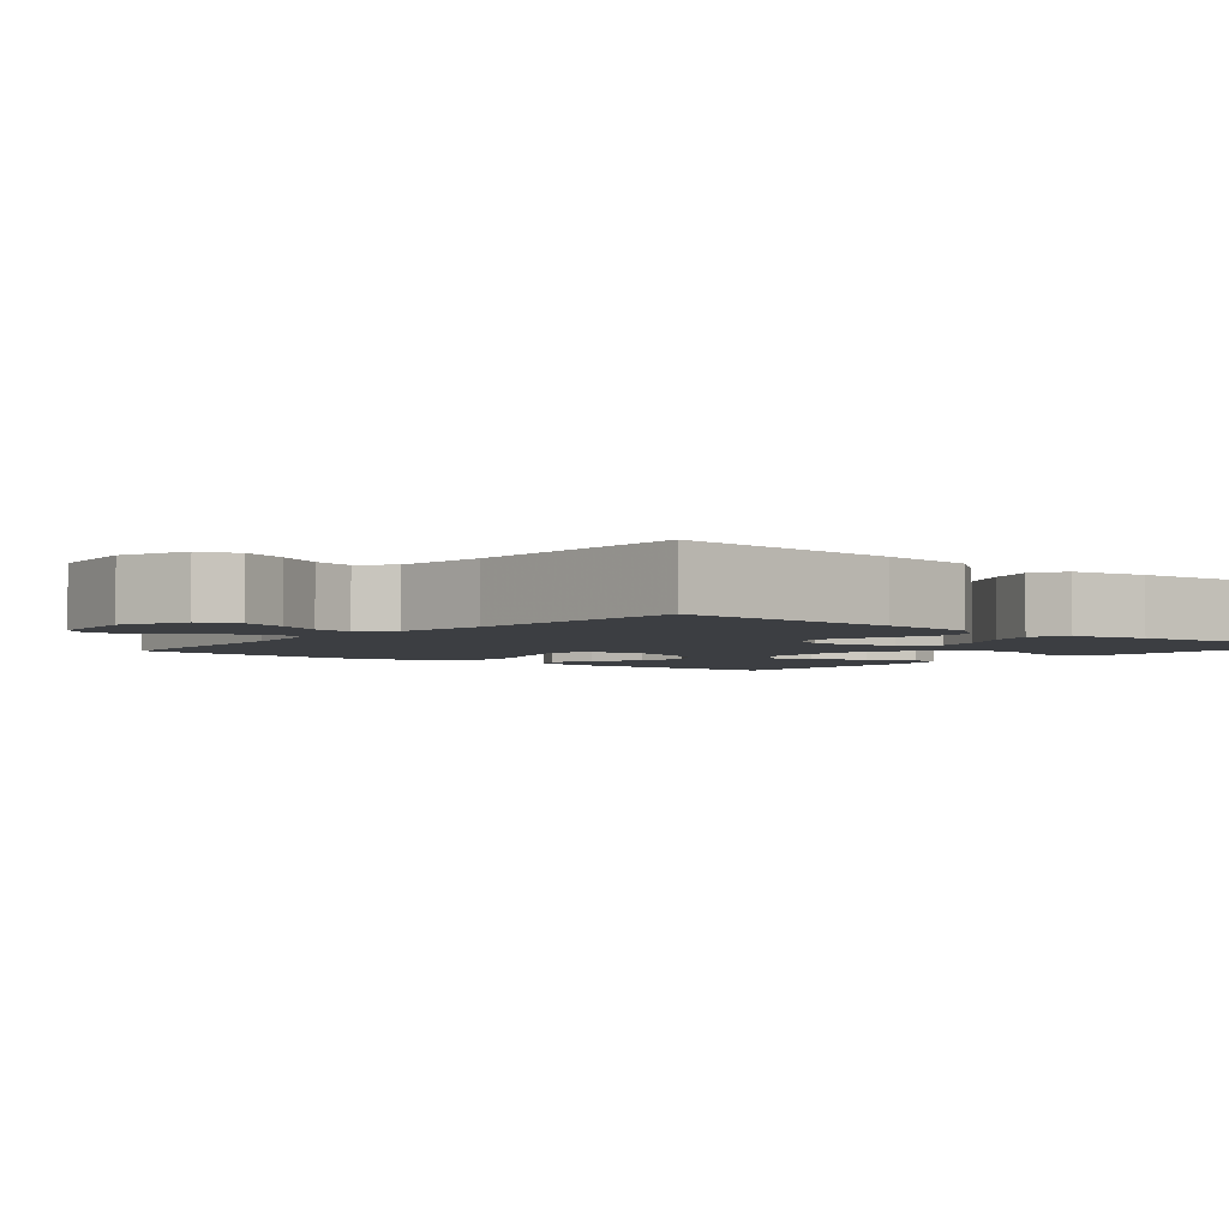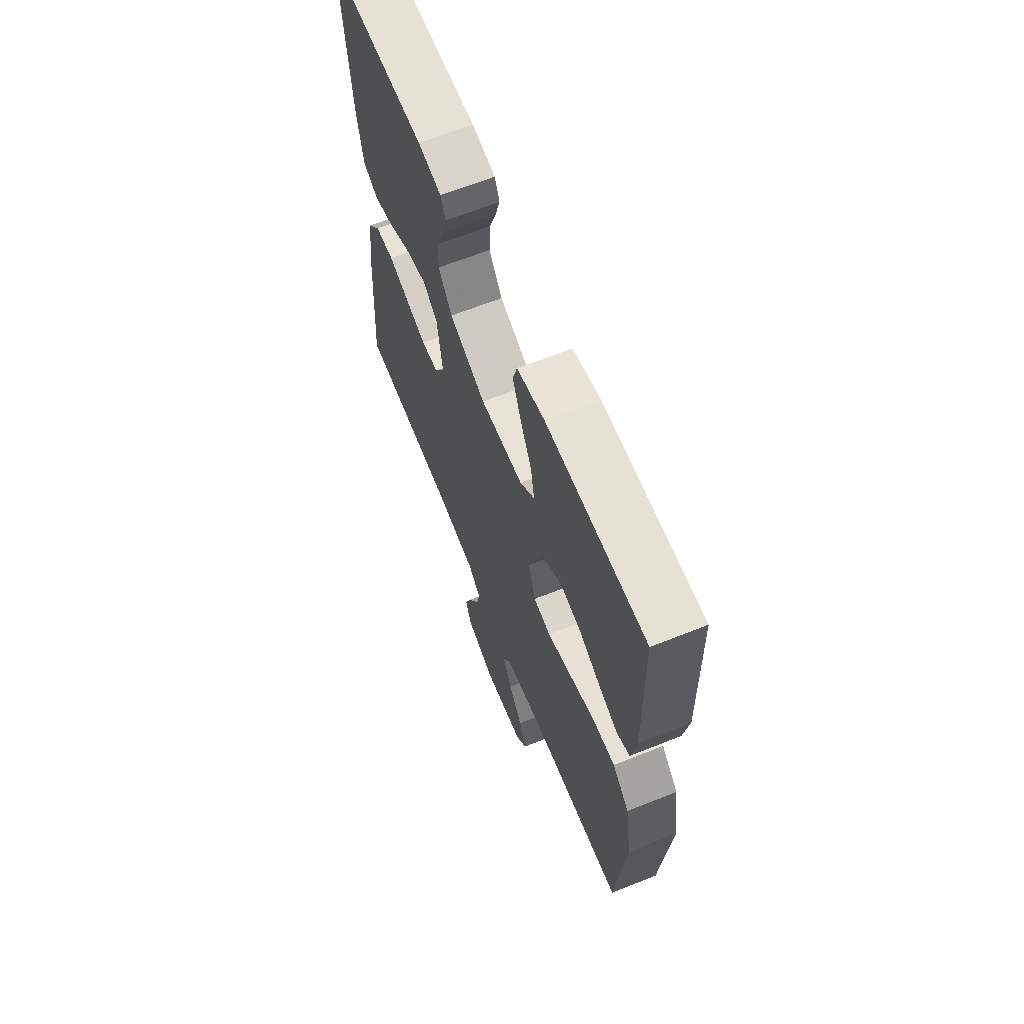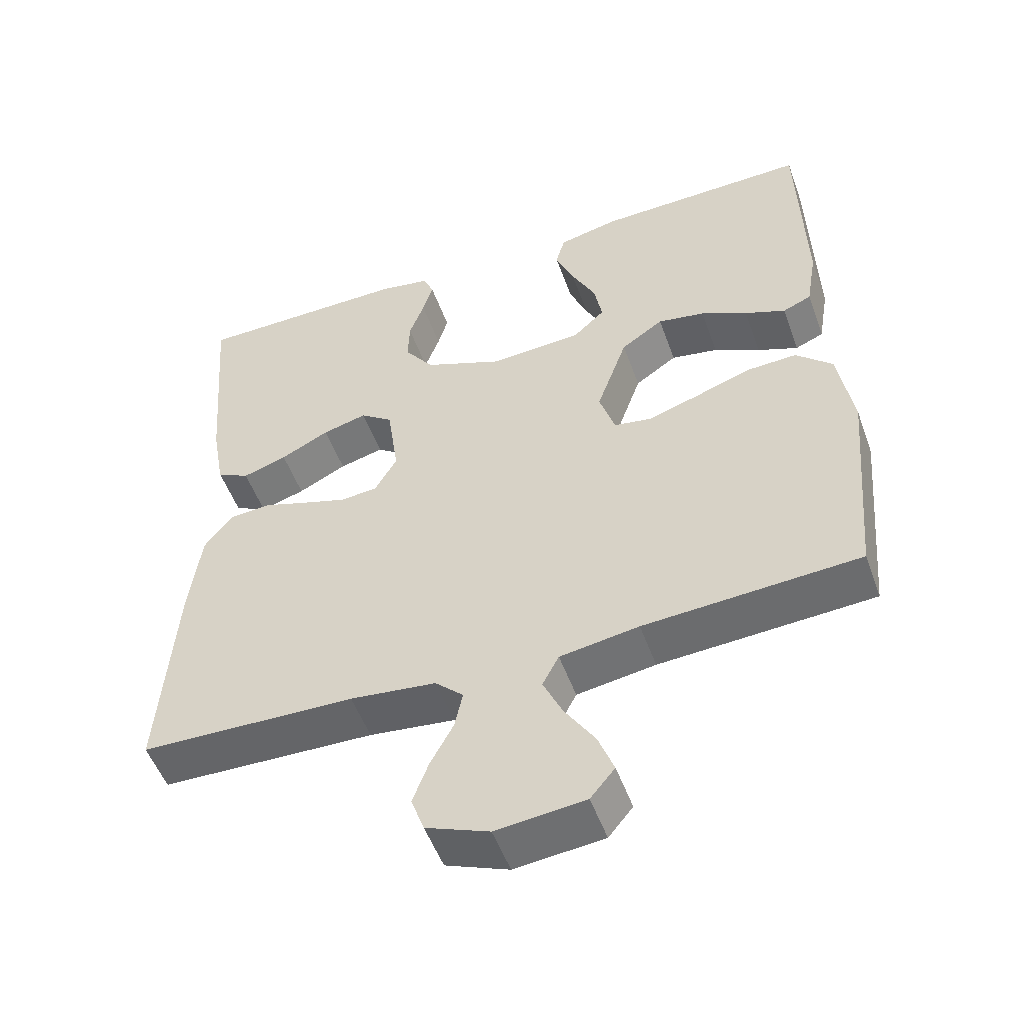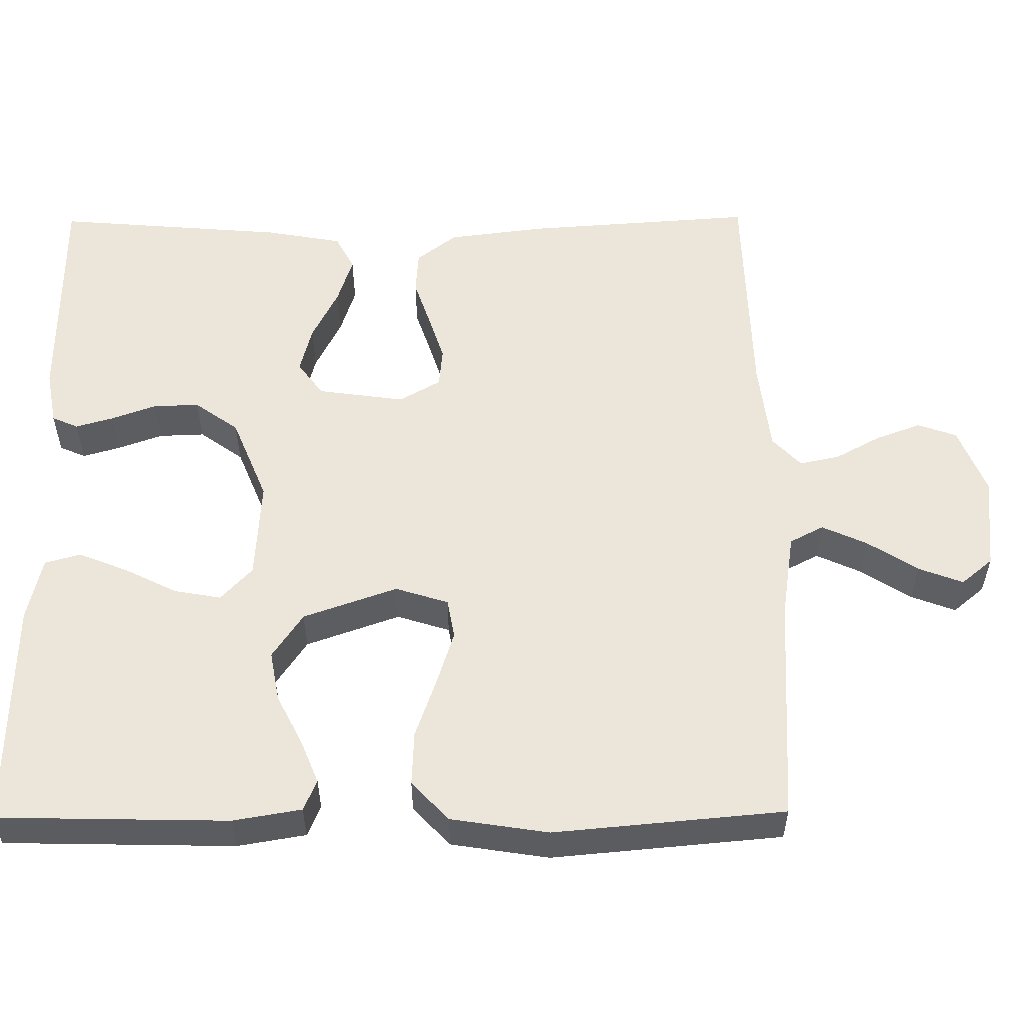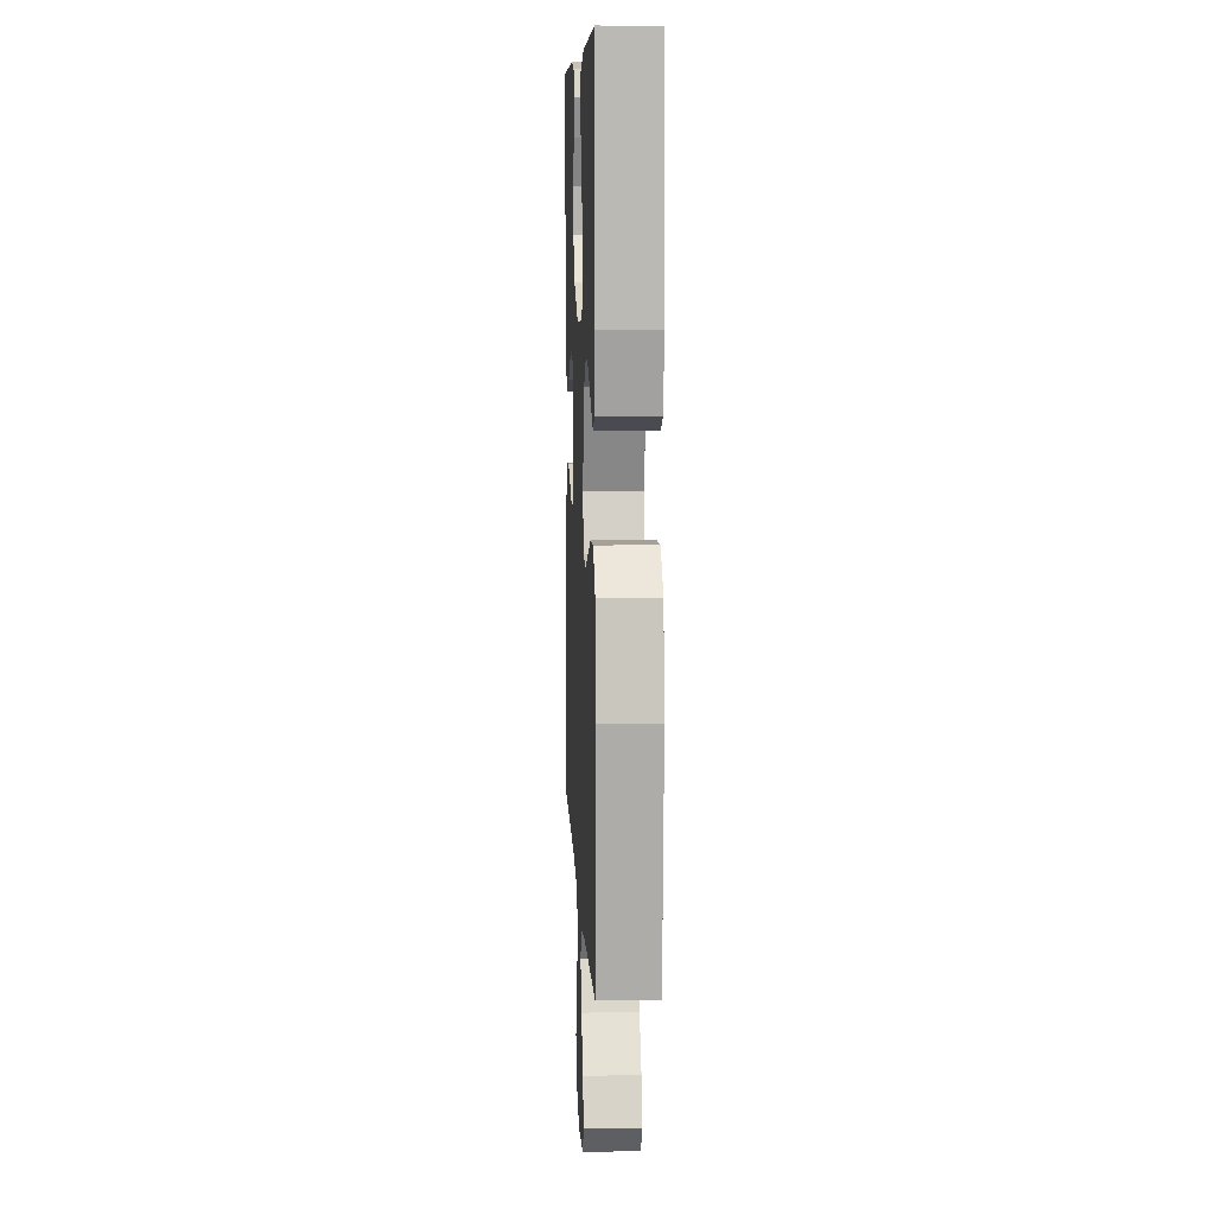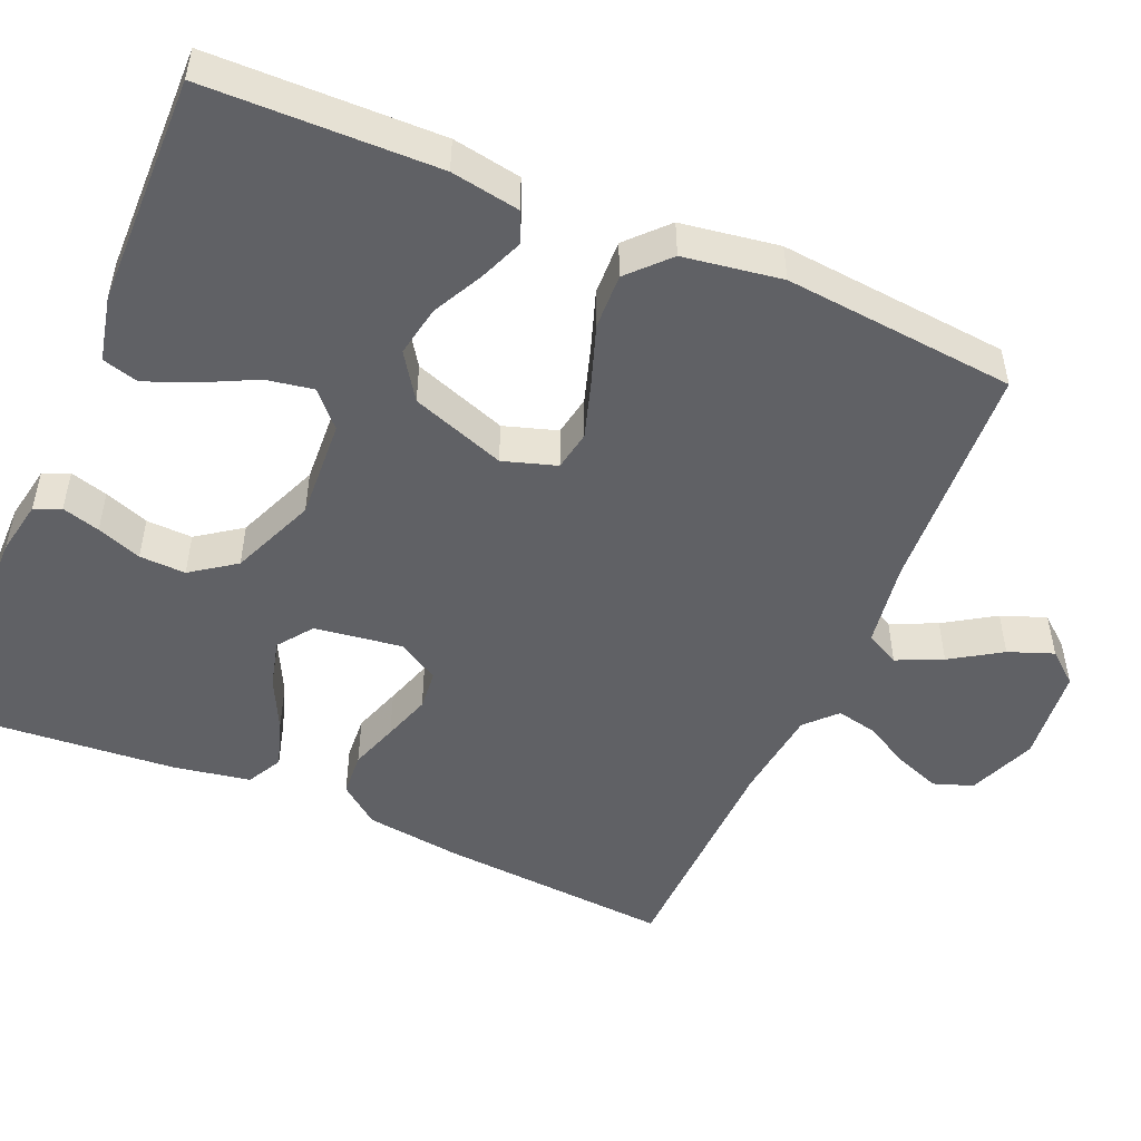
<metadata>
{"format":"obj","ext":"obj","renderer":"f3d","projection":"perspective","resolution":1024,"background":"white","views":[{"elev":-3.3,"azim":-129.3,"up":"+Y"},{"elev":65.2,"azim":68.1,"up":"+Z"},{"elev":-52.1,"azim":19.7,"up":"+Z"},{"elev":55.1,"azim":89.5,"up":"+Y"},{"elev":8.5,"azim":87.4,"up":"+Z"},{"elev":-50.2,"azim":66.6,"up":"+Y"}]}
</metadata>
<code>
v -0.5 0.07 0.5
v -0.2 0.07 0.502
v -0.129 0.07 0.489
v -0.114 0.07 0.455
v -0.128 0.07 0.406
v -0.149 0.07 0.348
v -0.151 0.07 0.288
v -0.11 0.07 0.231
v 0 0.07 0.186
v 0.13 0.07 0.194
v 0.174 0.07 0.235
v 0.163 0.07 0.296
v 0.129 0.07 0.364
v 0.103 0.07 0.428
v 0.116 0.07 0.475
v 0.2 0.07 0.494
v 0.5 0.07 0.5
v 0.507 0.07 0.2
v 0.492 0.07 0.111
v 0.452 0.07 0.094
v 0.395 0.07 0.117
v 0.33 0.07 0.15
v 0.264 0.07 0.162
v 0.205 0.07 0.122
v 0.162 0.07 0
v 0.184 0.07 -0.069
v 0.236 0.07 -0.078
v 0.308 0.07 -0.055
v 0.385 0.07 -0.028
v 0.456 0.07 -0.025
v 0.507 0.07 -0.073
v 0.527 0.07 -0.2
v 0.5 0.07 -0.5
v 0.2 0.07 -0.518
v 0.09 0.07 -0.535
v 0.067 0.07 -0.579
v 0.094 0.07 -0.638
v 0.136 0.07 -0.703
v 0.158 0.07 -0.761
v 0.124 0.07 -0.802
v 0 0.07 -0.815
v -0.088 0.07 -0.78
v -0.106 0.07 -0.729
v -0.084 0.07 -0.67
v -0.052 0.07 -0.611
v -0.041 0.07 -0.559
v -0.08 0.07 -0.522
v -0.2 0.07 -0.508
v -0.5 0.07 -0.5
v -0.479 0.07 -0.2
v -0.463 0.07 -0.074
v -0.423 0.07 -0.022
v -0.366 0.07 -0.018
v -0.303 0.07 -0.039
v -0.241 0.07 -0.059
v -0.189 0.07 -0.054
v -0.158 0.07 0
v -0.174 0.07 0.113
v -0.219 0.07 0.146
v -0.281 0.07 0.13
v -0.349 0.07 0.096
v -0.411 0.07 0.076
v -0.457 0.07 0.1
v -0.475 0.07 0.2
v -0.5 0 0.5
v -0.2 0 0.502
v -0.129 0 0.489
v -0.114 0 0.455
v -0.128 0 0.406
v -0.149 0 0.348
v -0.151 0 0.288
v -0.11 0 0.231
v 0 0 0.186
v 0.13 0 0.194
v 0.174 0 0.235
v 0.163 0 0.296
v 0.129 0 0.364
v 0.103 0 0.428
v 0.116 0 0.475
v 0.2 0 0.494
v 0.5 0 0.5
v 0.507 0 0.2
v 0.492 0 0.111
v 0.452 0 0.094
v 0.395 0 0.117
v 0.33 0 0.15
v 0.264 0 0.162
v 0.205 0 0.122
v 0.162 0 0
v 0.184 0 -0.069
v 0.236 0 -0.078
v 0.308 0 -0.055
v 0.385 0 -0.028
v 0.456 0 -0.025
v 0.507 0 -0.073
v 0.527 0 -0.2
v 0.5 0 -0.5
v 0.2 0 -0.518
v 0.09 0 -0.535
v 0.067 0 -0.579
v 0.094 0 -0.638
v 0.136 0 -0.703
v 0.158 0 -0.761
v 0.124 0 -0.802
v 0 0 -0.815
v -0.088 0 -0.78
v -0.106 0 -0.729
v -0.084 0 -0.67
v -0.052 0 -0.611
v -0.041 0 -0.559
v -0.08 0 -0.522
v -0.2 0 -0.508
v -0.5 0 -0.5
v -0.479 0 -0.2
v -0.463 0 -0.074
v -0.423 0 -0.022
v -0.366 0 -0.018
v -0.303 0 -0.039
v -0.241 0 -0.059
v -0.189 0 -0.054
v -0.158 0 0
v -0.174 0 0.113
v -0.219 0 0.146
v -0.281 0 0.13
v -0.349 0 0.096
v -0.411 0 0.076
v -0.457 0 0.1
v -0.475 0 0.2
f 4 5 6
f 3 4 6
f 2 3 6
f 1 2 6
f 64 1 6
f 63 64 6
f 62 63 6
f 61 62 6
f 60 61 6
f 59 60 6 7
f 58 59 7 8
f 57 58 8 9
f 56 57 9 10
f 52 53 54
f 51 52 54
f 50 51 54
f 49 50 54
f 48 49 54
f 47 48 54 55
f 46 47 55 56
f 43 44 45
f 42 43 45
f 41 42 45
f 40 41 45
f 39 40 45
f 38 39 45
f 37 38 45
f 36 37 45 46
f 46 56 10
f 36 46 10
f 35 36 10
f 32 33 34
f 31 32 34
f 30 31 34
f 29 30 34
f 28 29 34
f 27 28 34 35
f 20 21 22
f 19 20 22
f 18 19 22
f 17 18 22
f 16 17 22
f 15 16 22
f 14 15 22
f 13 14 22
f 12 13 22
f 11 12 22 23
f 10 11 23 24
f 26 27 35
f 25 26 35
f 25 35 10
f 10 24 25
f 70 69 68
f 70 68 67
f 70 67 66
f 70 66 65
f 70 65 128
f 70 128 127
f 70 127 126
f 70 126 125
f 70 125 124
f 71 70 124 123
f 72 71 123 122
f 73 72 122 121
f 74 73 121 120
f 118 117 116
f 118 116 115
f 118 115 114
f 118 114 113
f 118 113 112
f 119 118 112 111
f 120 119 111 110
f 109 108 107
f 109 107 106
f 109 106 105
f 109 105 104
f 109 104 103
f 109 103 102
f 109 102 101
f 110 109 101 100
f 74 120 110
f 74 110 100
f 74 100 99
f 98 97 96
f 98 96 95
f 98 95 94
f 98 94 93
f 98 93 92
f 99 98 92 91
f 86 85 84
f 86 84 83
f 86 83 82
f 86 82 81
f 86 81 80
f 86 80 79
f 86 79 78
f 86 78 77
f 86 77 76
f 87 86 76 75
f 88 87 75 74
f 99 91 90
f 99 90 89
f 74 99 89
f 89 88 74
f 1 65 66 2
f 2 66 67 3
f 3 67 68 4
f 4 68 69 5
f 5 69 70 6
f 6 70 71 7
f 7 71 72 8
f 8 72 73 9
f 9 73 74 10
f 10 74 75 11
f 11 75 76 12
f 12 76 77 13
f 13 77 78 14
f 14 78 79 15
f 15 79 80 16
f 16 80 81 17
f 17 81 82 18
f 18 82 83 19
f 19 83 84 20
f 20 84 85 21
f 21 85 86 22
f 22 86 87 23
f 23 87 88 24
f 24 88 89 25
f 25 89 90 26
f 26 90 91 27
f 27 91 92 28
f 28 92 93 29
f 29 93 94 30
f 30 94 95 31
f 31 95 96 32
f 32 96 97 33
f 33 97 98 34
f 34 98 99 35
f 35 99 100 36
f 36 100 101 37
f 37 101 102 38
f 38 102 103 39
f 39 103 104 40
f 40 104 105 41
f 41 105 106 42
f 42 106 107 43
f 43 107 108 44
f 44 108 109 45
f 45 109 110 46
f 46 110 111 47
f 47 111 112 48
f 48 112 113 49
f 49 113 114 50
f 50 114 115 51
f 51 115 116 52
f 52 116 117 53
f 53 117 118 54
f 54 118 119 55
f 55 119 120 56
f 56 120 121 57
f 57 121 122 58
f 58 122 123 59
f 59 123 124 60
f 60 124 125 61
f 61 125 126 62
f 62 126 127 63
f 63 127 128 64
f 64 128 65 1

</code>
